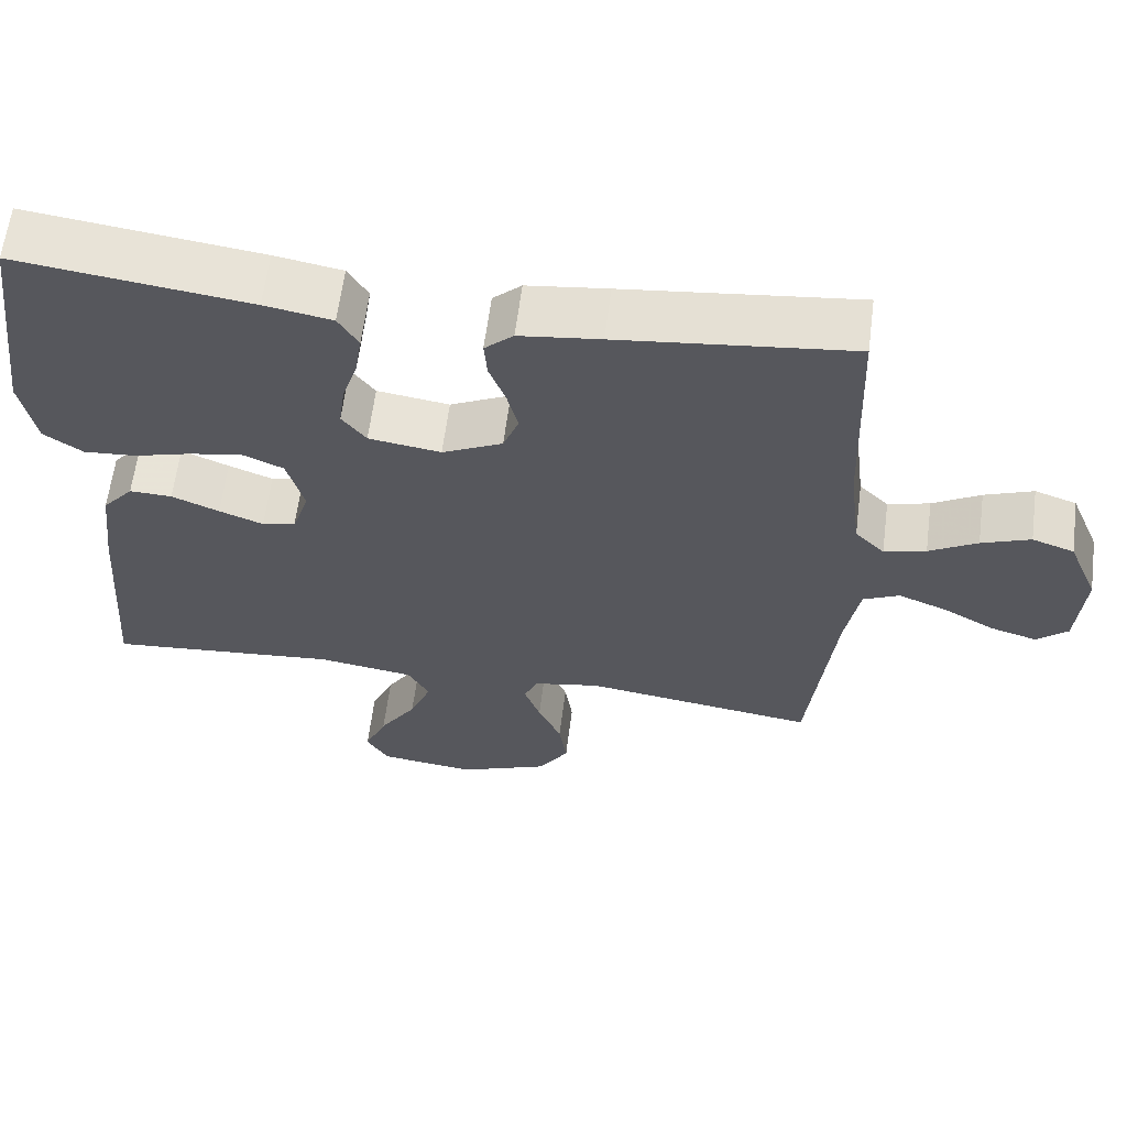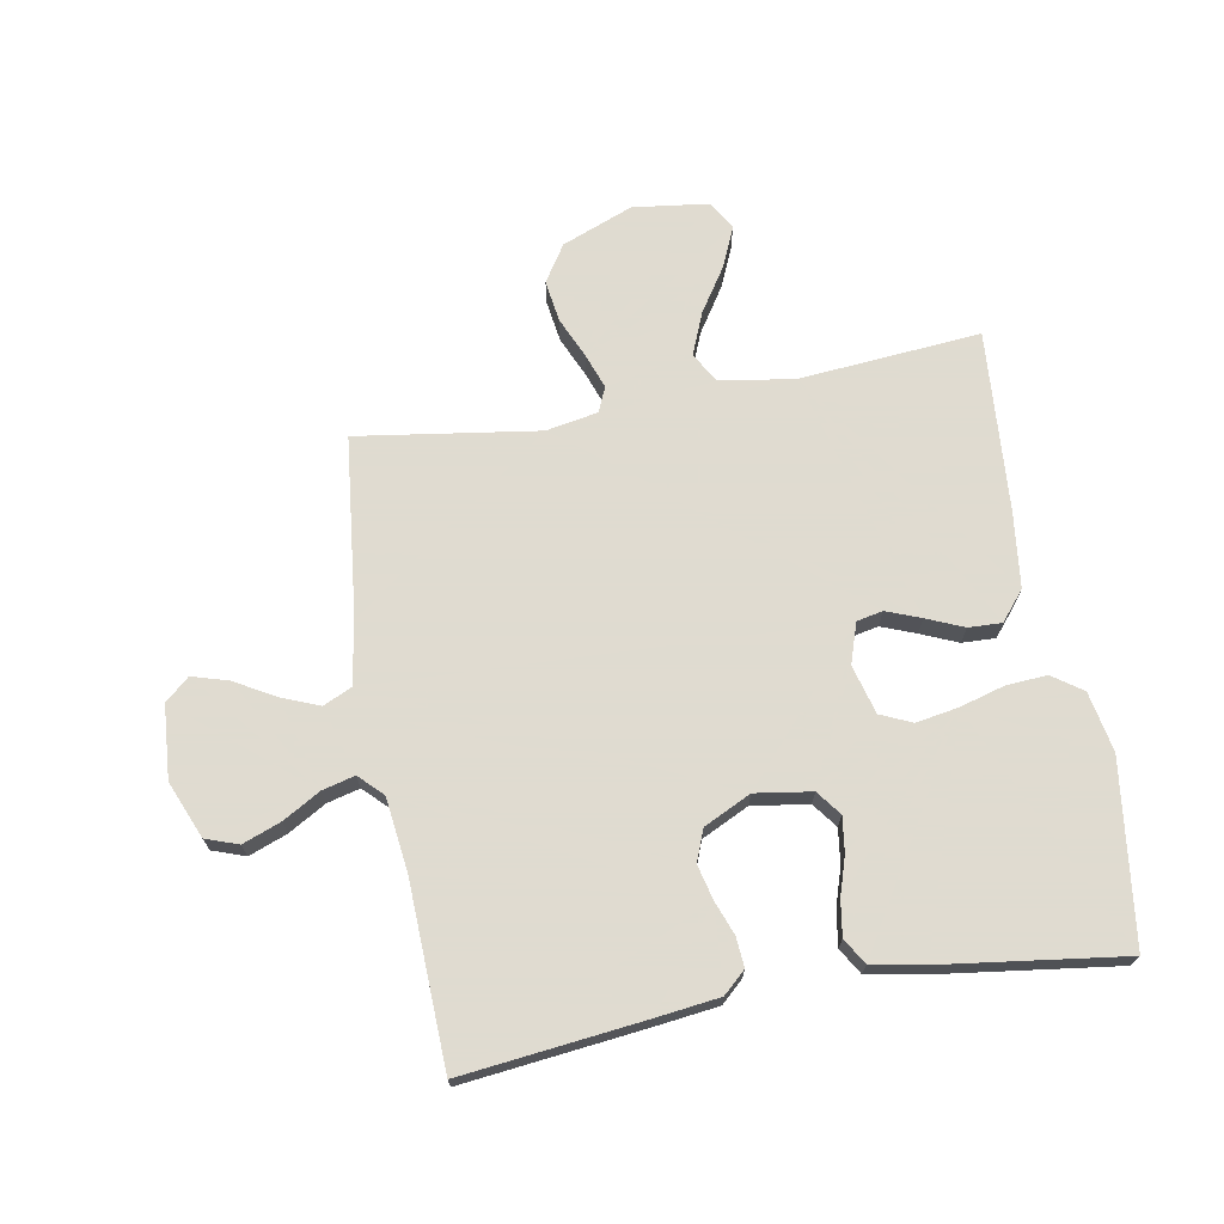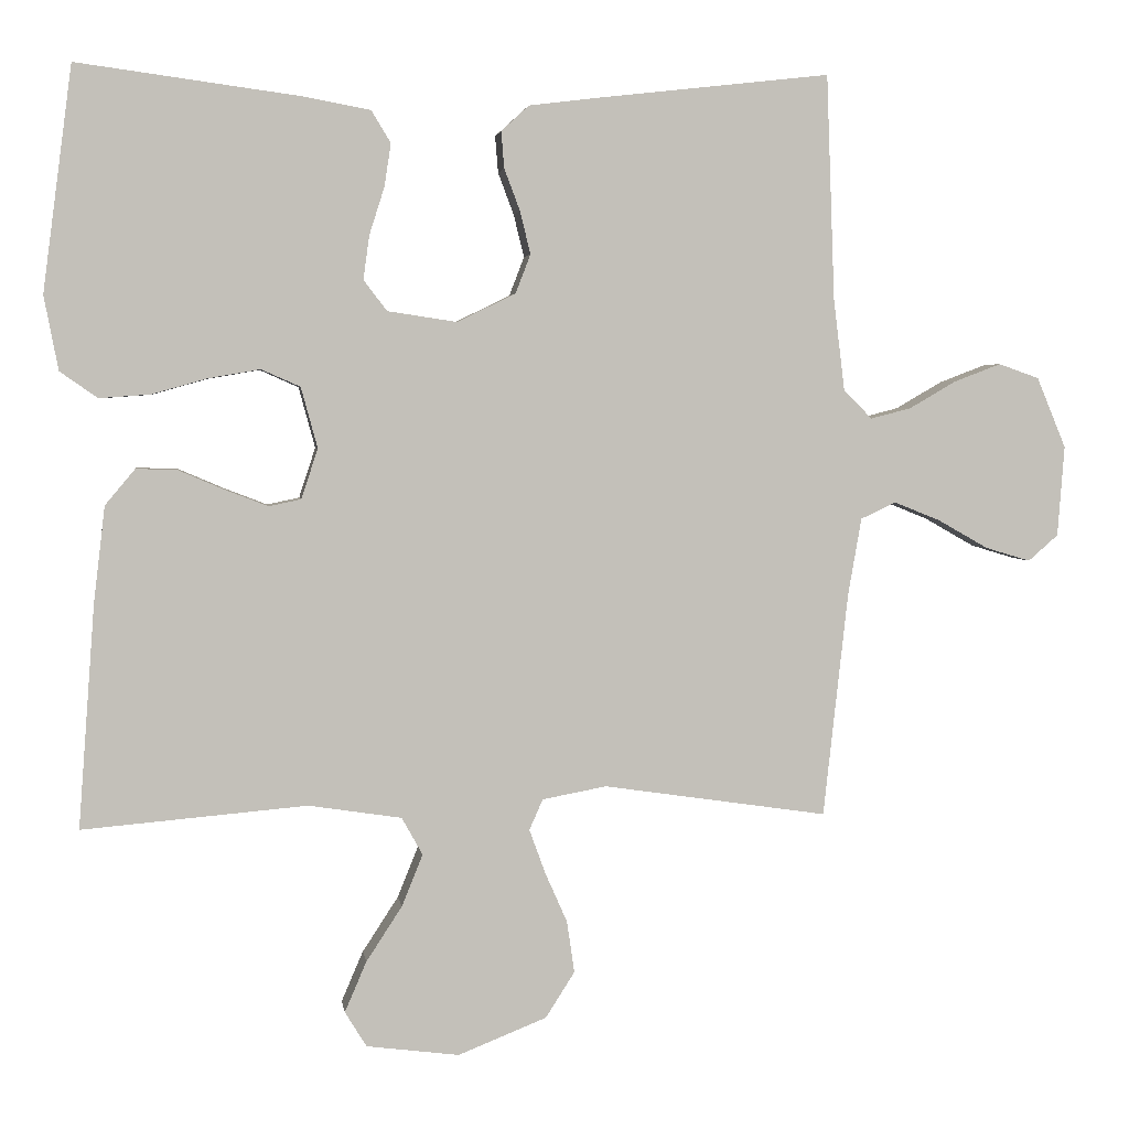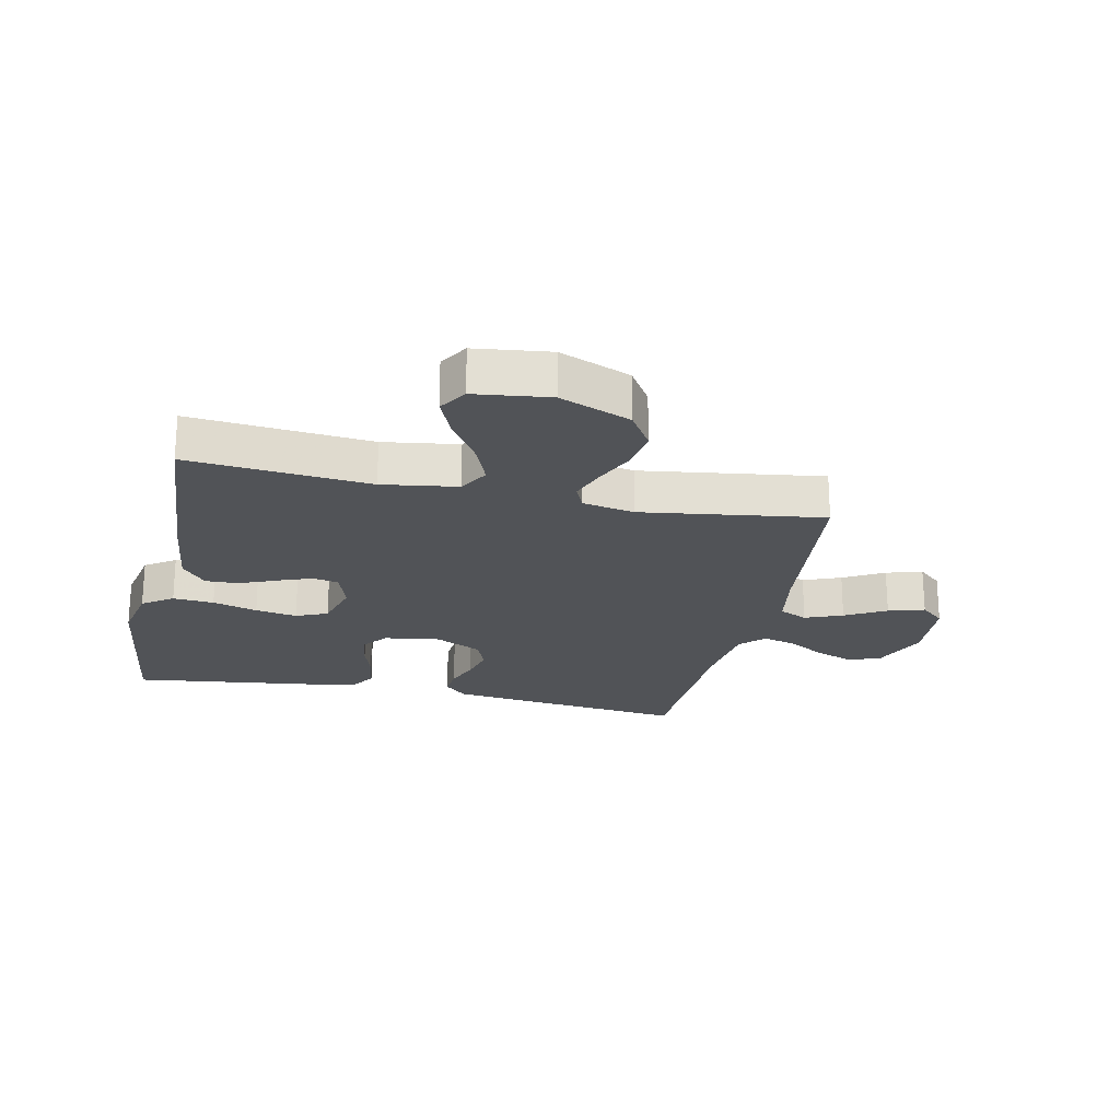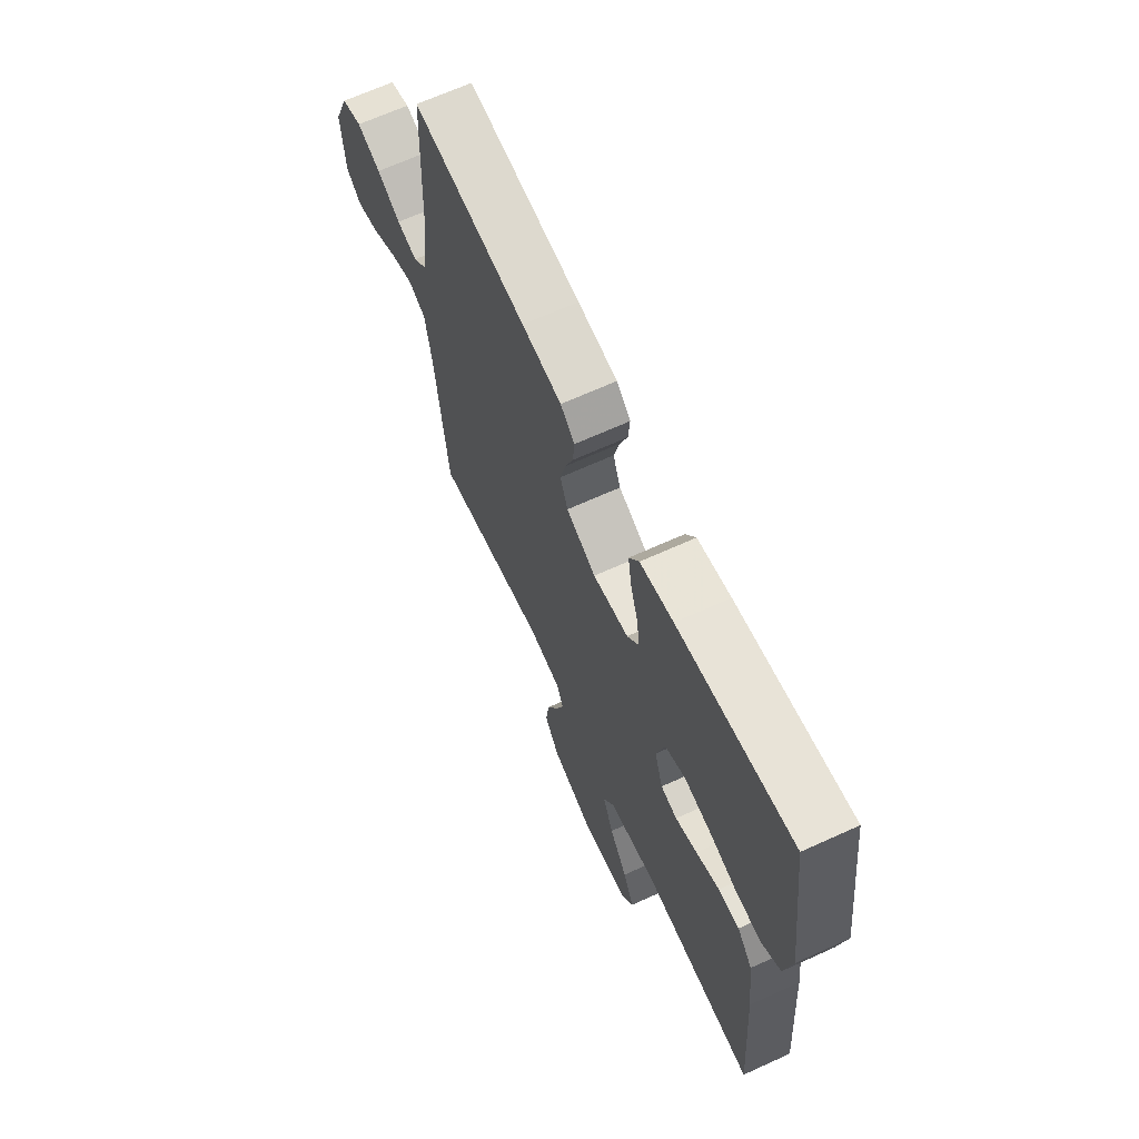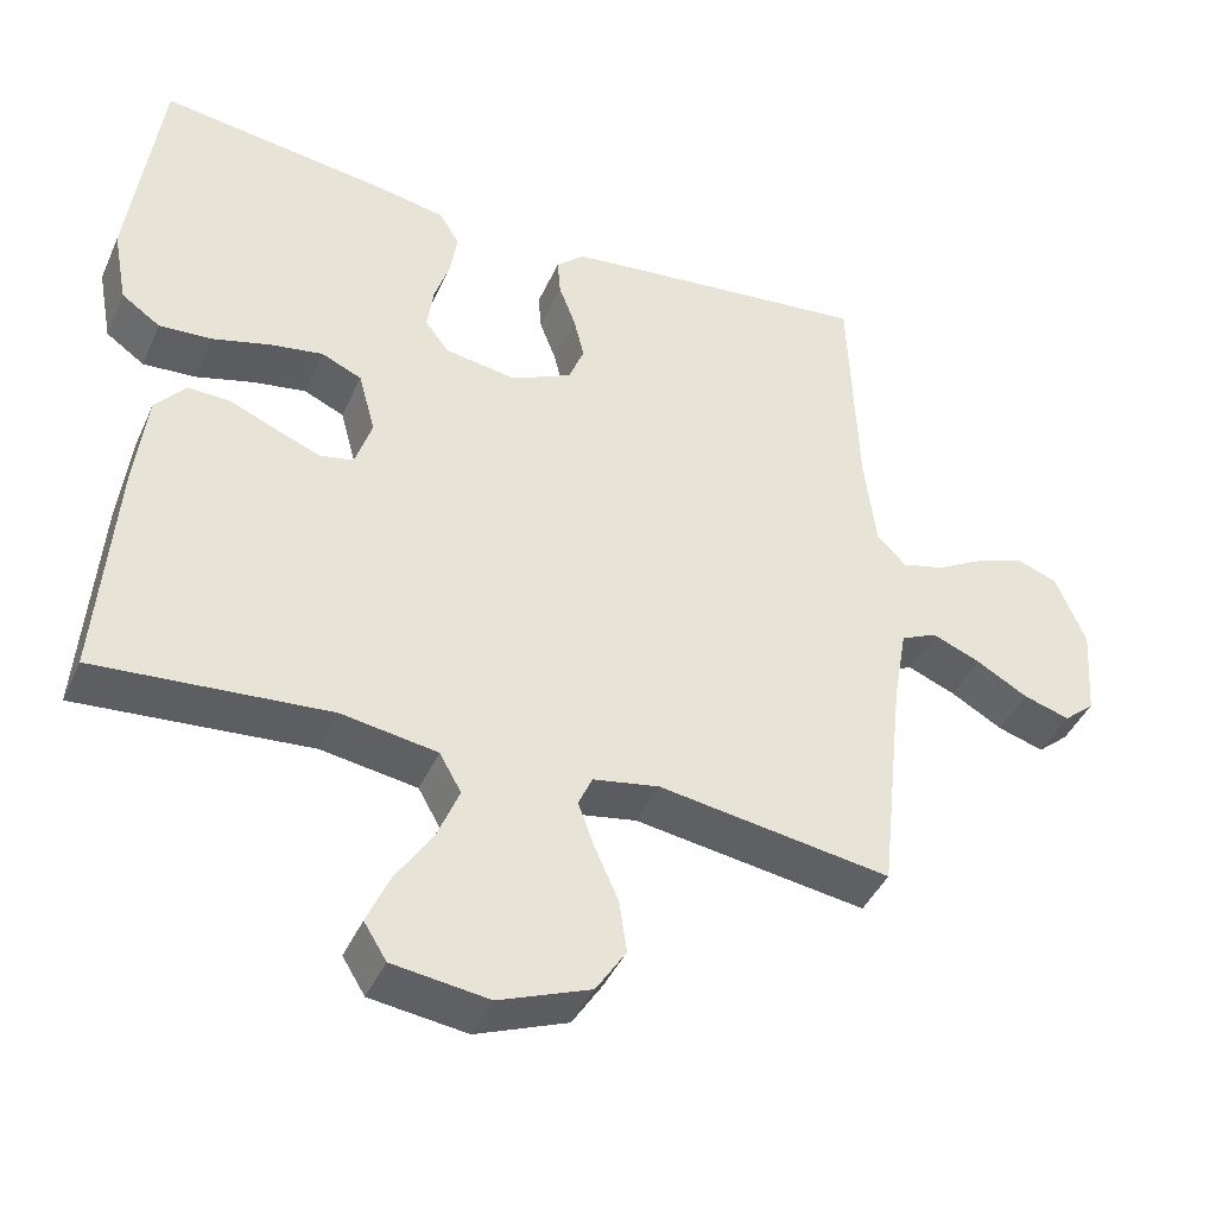
<metadata>
{"format":"obj","ext":"obj","renderer":"f3d","projection":"perspective","resolution":1024,"background":"white","views":[{"elev":62.0,"azim":-172.7,"up":"+Z"},{"elev":70.2,"azim":-10.1,"up":"+Y"},{"elev":3.3,"azim":172.0,"up":"+Z"},{"elev":-22.2,"azim":167.6,"up":"+Y"},{"elev":66.5,"azim":65.4,"up":"+Z"},{"elev":-42.5,"azim":157.1,"up":"+Z"}]}
</metadata>
<code>
v -0.5 0.07 -0.5
v -0.533 0.07 -0.2
v -0.551 0.07 -0.097
v -0.598 0.07 -0.075
v -0.66 0.07 -0.1
v -0.727 0.07 -0.138
v -0.787 0.07 -0.156
v -0.827 0.07 -0.121
v -0.836 0.07 0
v -0.797 0.07 0.094
v -0.743 0.07 0.113
v -0.68 0.07 0.089
v -0.618 0.07 0.053
v -0.564 0.07 0.039
v -0.526 0.07 0.077
v -0.511 0.07 0.2
v -0.5 0.07 0.5
v -0.2 0.07 0.466
v -0.096 0.07 0.453
v -0.059 0.07 0.419
v -0.063 0.07 0.37
v -0.084 0.07 0.314
v -0.098 0.07 0.257
v -0.078 0.07 0.205
v 0 0.07 0.167
v 0.093 0.07 0.181
v 0.124 0.07 0.222
v 0.116 0.07 0.28
v 0.096 0.07 0.343
v 0.087 0.07 0.401
v 0.113 0.07 0.444
v 0.2 0.07 0.46
v 0.5 0.07 0.5
v 0.539 0.07 0.2
v 0.52 0.07 0.101
v 0.47 0.07 0.066
v 0.402 0.07 0.071
v 0.328 0.07 0.092
v 0.259 0.07 0.104
v 0.207 0.07 0.081
v 0.185 0.07 0
v 0.207 0.07 -0.067
v 0.25 0.07 -0.076
v 0.307 0.07 -0.054
v 0.368 0.07 -0.028
v 0.423 0.07 -0.026
v 0.463 0.07 -0.074
v 0.478 0.07 -0.2
v 0.5 0.07 -0.5
v 0.2 0.07 -0.474
v 0.076 0.07 -0.493
v 0.048 0.07 -0.543
v 0.076 0.07 -0.612
v 0.124 0.07 -0.686
v 0.153 0.07 -0.753
v 0.124 0.07 -0.8
v 0 0.07 -0.816
v -0.118 0.07 -0.769
v -0.157 0.07 -0.708
v -0.147 0.07 -0.639
v -0.117 0.07 -0.571
v -0.096 0.07 -0.513
v -0.114 0.07 -0.472
v -0.2 0.07 -0.456
v -0.5 0 -0.5
v -0.533 0 -0.2
v -0.551 0 -0.097
v -0.598 0 -0.075
v -0.66 0 -0.1
v -0.727 0 -0.138
v -0.787 0 -0.156
v -0.827 0 -0.121
v -0.836 0 0
v -0.797 0 0.094
v -0.743 0 0.113
v -0.68 0 0.089
v -0.618 0 0.053
v -0.564 0 0.039
v -0.526 0 0.077
v -0.511 0 0.2
v -0.5 0 0.5
v -0.2 0 0.466
v -0.096 0 0.453
v -0.059 0 0.419
v -0.063 0 0.37
v -0.084 0 0.314
v -0.098 0 0.257
v -0.078 0 0.205
v 0 0 0.167
v 0.093 0 0.181
v 0.124 0 0.222
v 0.116 0 0.28
v 0.096 0 0.343
v 0.087 0 0.401
v 0.113 0 0.444
v 0.2 0 0.46
v 0.5 0 0.5
v 0.539 0 0.2
v 0.52 0 0.101
v 0.47 0 0.066
v 0.402 0 0.071
v 0.328 0 0.092
v 0.259 0 0.104
v 0.207 0 0.081
v 0.185 0 0
v 0.207 0 -0.067
v 0.25 0 -0.076
v 0.307 0 -0.054
v 0.368 0 -0.028
v 0.423 0 -0.026
v 0.463 0 -0.074
v 0.478 0 -0.2
v 0.5 0 -0.5
v 0.2 0 -0.474
v 0.076 0 -0.493
v 0.048 0 -0.543
v 0.076 0 -0.612
v 0.124 0 -0.686
v 0.153 0 -0.753
v 0.124 0 -0.8
v 0 0 -0.816
v -0.118 0 -0.769
v -0.157 0 -0.708
v -0.147 0 -0.639
v -0.117 0 -0.571
v -0.096 0 -0.513
v -0.114 0 -0.472
v -0.2 0 -0.456
f 59 60 61
f 58 59 61
f 57 58 61
f 56 57 61
f 55 56 61
f 54 55 61
f 53 54 61
f 52 53 61 62
f 51 52 62 63
f 48 49 50
f 47 48 50
f 46 47 50
f 45 46 50
f 44 45 50
f 51 63 64
f 50 51 64
f 44 50 64
f 43 44 64
f 36 37 38
f 35 36 38
f 34 35 38
f 33 34 38
f 32 33 38
f 31 32 38
f 30 31 38
f 29 30 38
f 28 29 38
f 27 28 38 39
f 26 27 39 40
f 20 21 22
f 19 20 22
f 18 19 22
f 17 18 22
f 16 17 22
f 15 16 22 23
f 14 15 23 24
f 11 12 13
f 10 11 13
f 9 10 13
f 8 9 13
f 7 8 13
f 6 7 13
f 5 6 13
f 4 5 13 14
f 14 24 25
f 4 14 25
f 3 4 25
f 64 1 2
f 43 64 2
f 42 43 2
f 26 40 41
f 26 41 42
f 25 26 42
f 3 25 42
f 2 3 42
f 125 124 123
f 125 123 122
f 125 122 121
f 125 121 120
f 125 120 119
f 125 119 118
f 125 118 117
f 126 125 117 116
f 127 126 116 115
f 114 113 112
f 114 112 111
f 114 111 110
f 114 110 109
f 114 109 108
f 128 127 115
f 128 115 114
f 128 114 108
f 128 108 107
f 102 101 100
f 102 100 99
f 102 99 98
f 102 98 97
f 102 97 96
f 102 96 95
f 102 95 94
f 102 94 93
f 102 93 92
f 103 102 92 91
f 104 103 91 90
f 86 85 84
f 86 84 83
f 86 83 82
f 86 82 81
f 86 81 80
f 87 86 80 79
f 88 87 79 78
f 77 76 75
f 77 75 74
f 77 74 73
f 77 73 72
f 77 72 71
f 77 71 70
f 77 70 69
f 78 77 69 68
f 89 88 78
f 89 78 68
f 89 68 67
f 66 65 128
f 66 128 107
f 66 107 106
f 105 104 90
f 106 105 90
f 106 90 89
f 106 89 67
f 106 67 66
f 1 65 66 2
f 2 66 67 3
f 3 67 68 4
f 4 68 69 5
f 5 69 70 6
f 6 70 71 7
f 7 71 72 8
f 8 72 73 9
f 9 73 74 10
f 10 74 75 11
f 11 75 76 12
f 12 76 77 13
f 13 77 78 14
f 14 78 79 15
f 15 79 80 16
f 16 80 81 17
f 17 81 82 18
f 18 82 83 19
f 19 83 84 20
f 20 84 85 21
f 21 85 86 22
f 22 86 87 23
f 23 87 88 24
f 24 88 89 25
f 25 89 90 26
f 26 90 91 27
f 27 91 92 28
f 28 92 93 29
f 29 93 94 30
f 30 94 95 31
f 31 95 96 32
f 32 96 97 33
f 33 97 98 34
f 34 98 99 35
f 35 99 100 36
f 36 100 101 37
f 37 101 102 38
f 38 102 103 39
f 39 103 104 40
f 40 104 105 41
f 41 105 106 42
f 42 106 107 43
f 43 107 108 44
f 44 108 109 45
f 45 109 110 46
f 46 110 111 47
f 47 111 112 48
f 48 112 113 49
f 49 113 114 50
f 50 114 115 51
f 51 115 116 52
f 52 116 117 53
f 53 117 118 54
f 54 118 119 55
f 55 119 120 56
f 56 120 121 57
f 57 121 122 58
f 58 122 123 59
f 59 123 124 60
f 60 124 125 61
f 61 125 126 62
f 62 126 127 63
f 63 127 128 64
f 64 128 65 1

</code>
